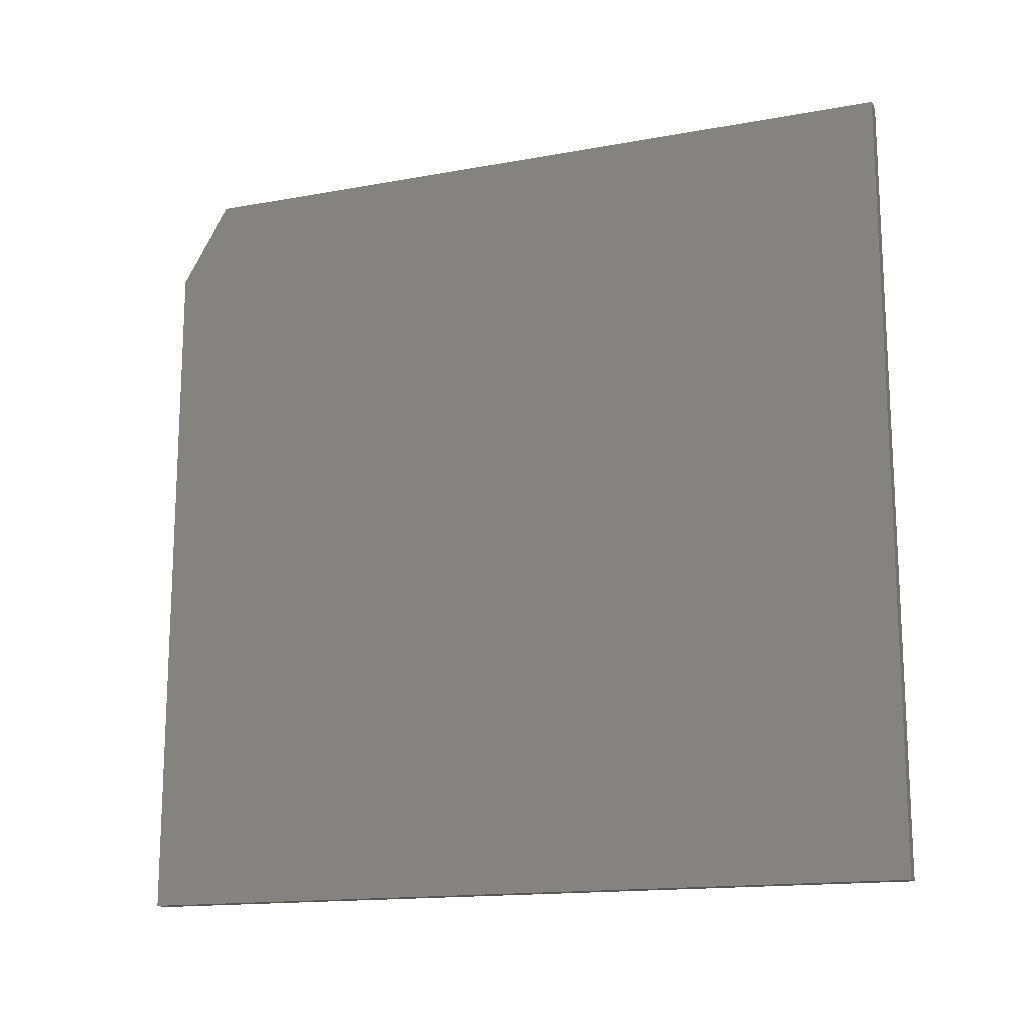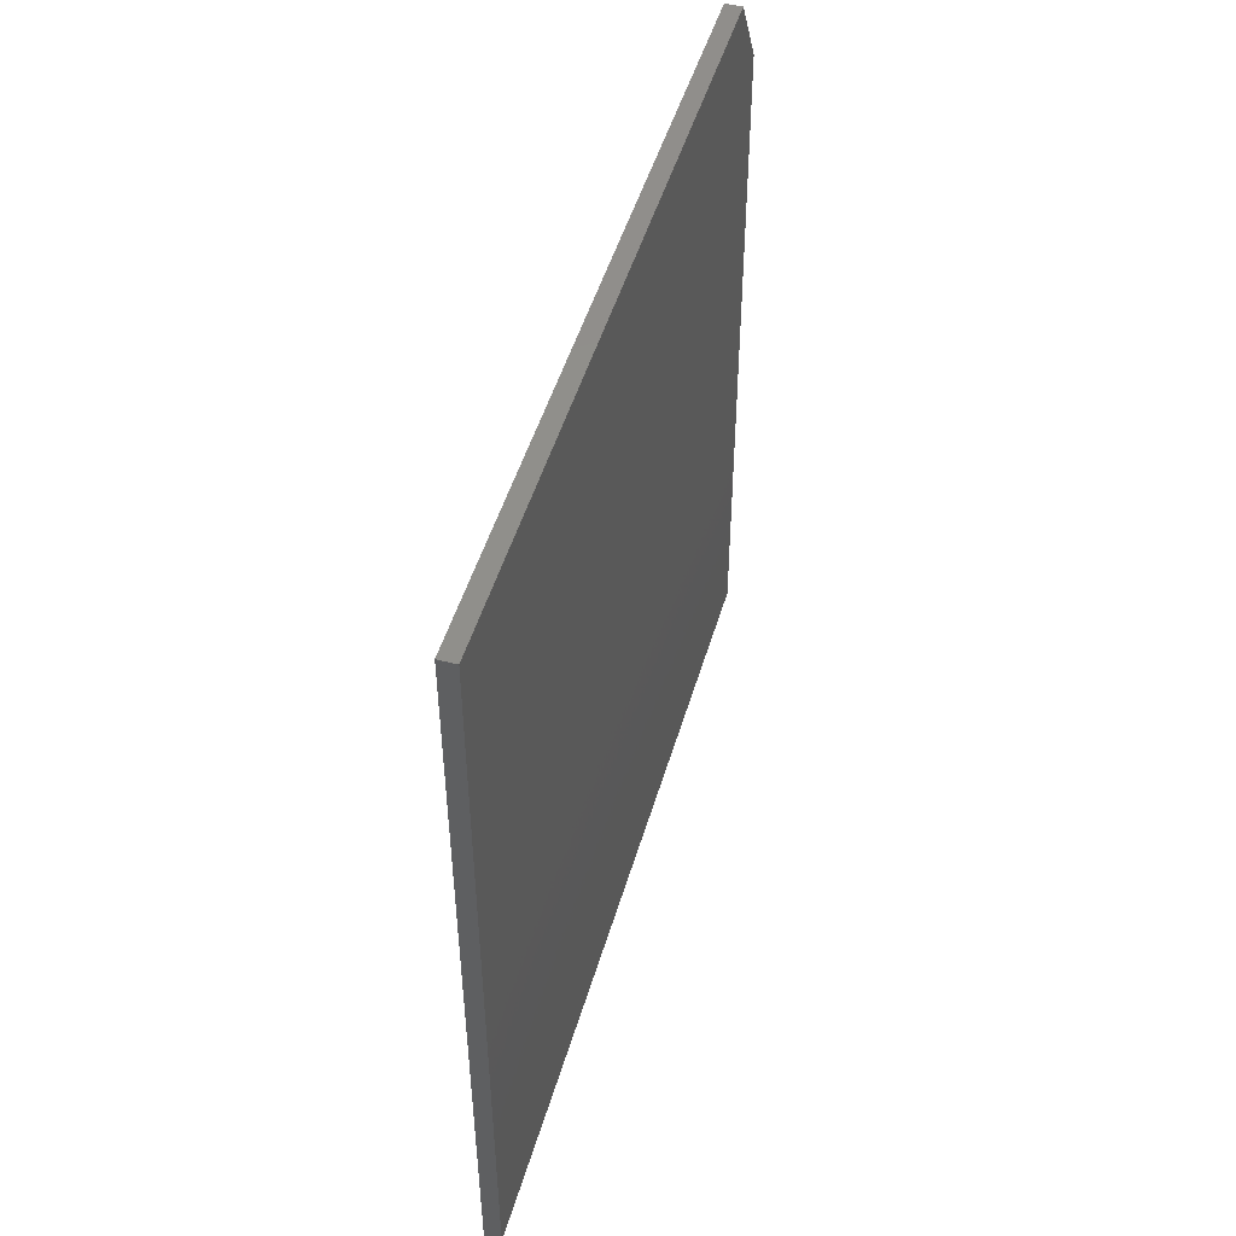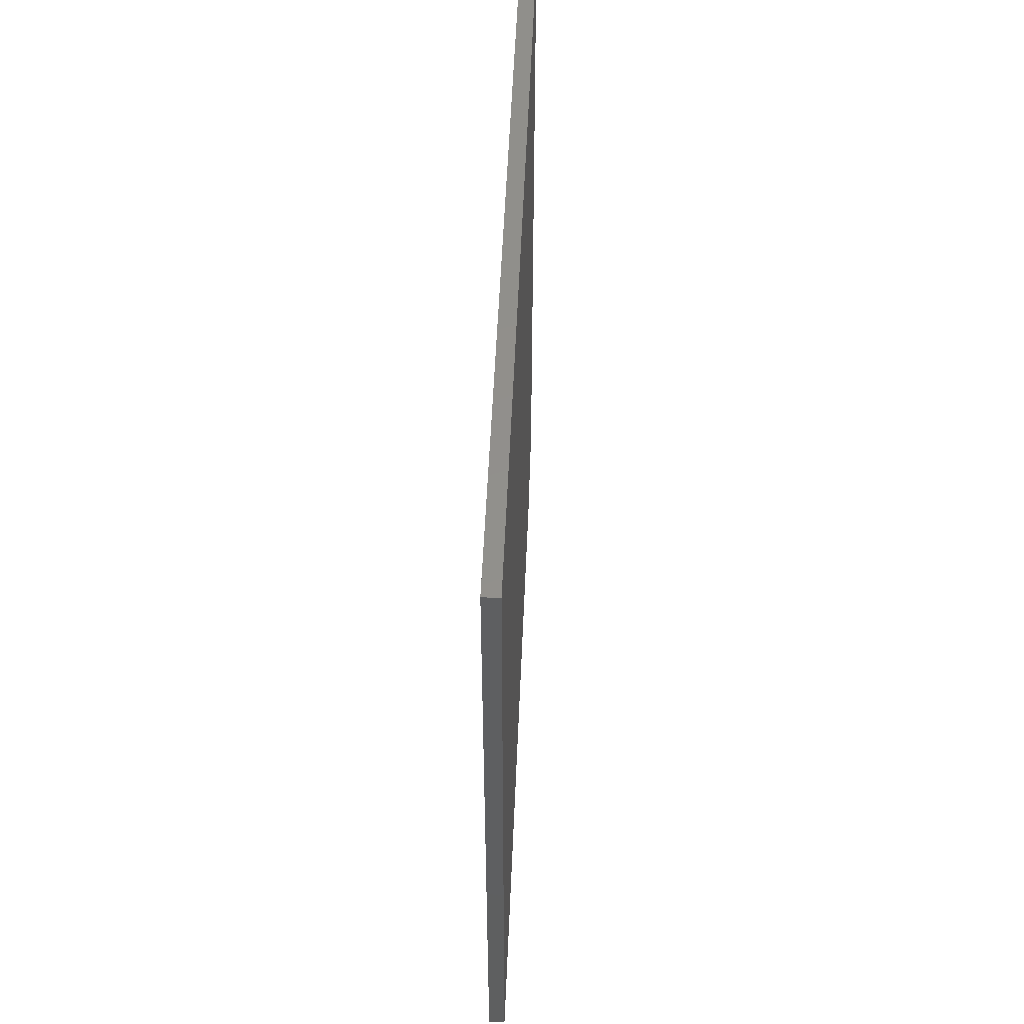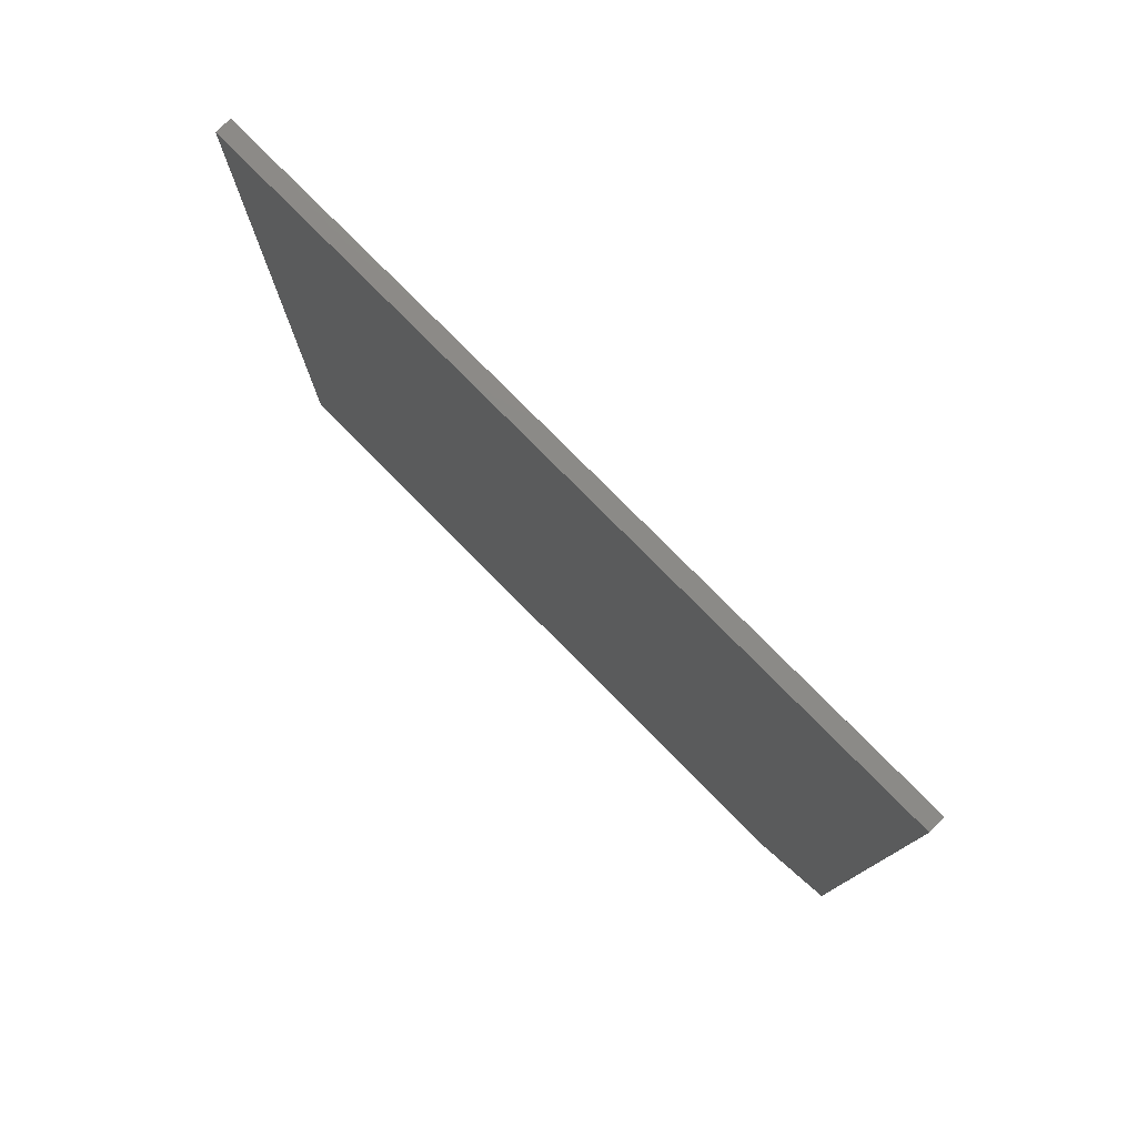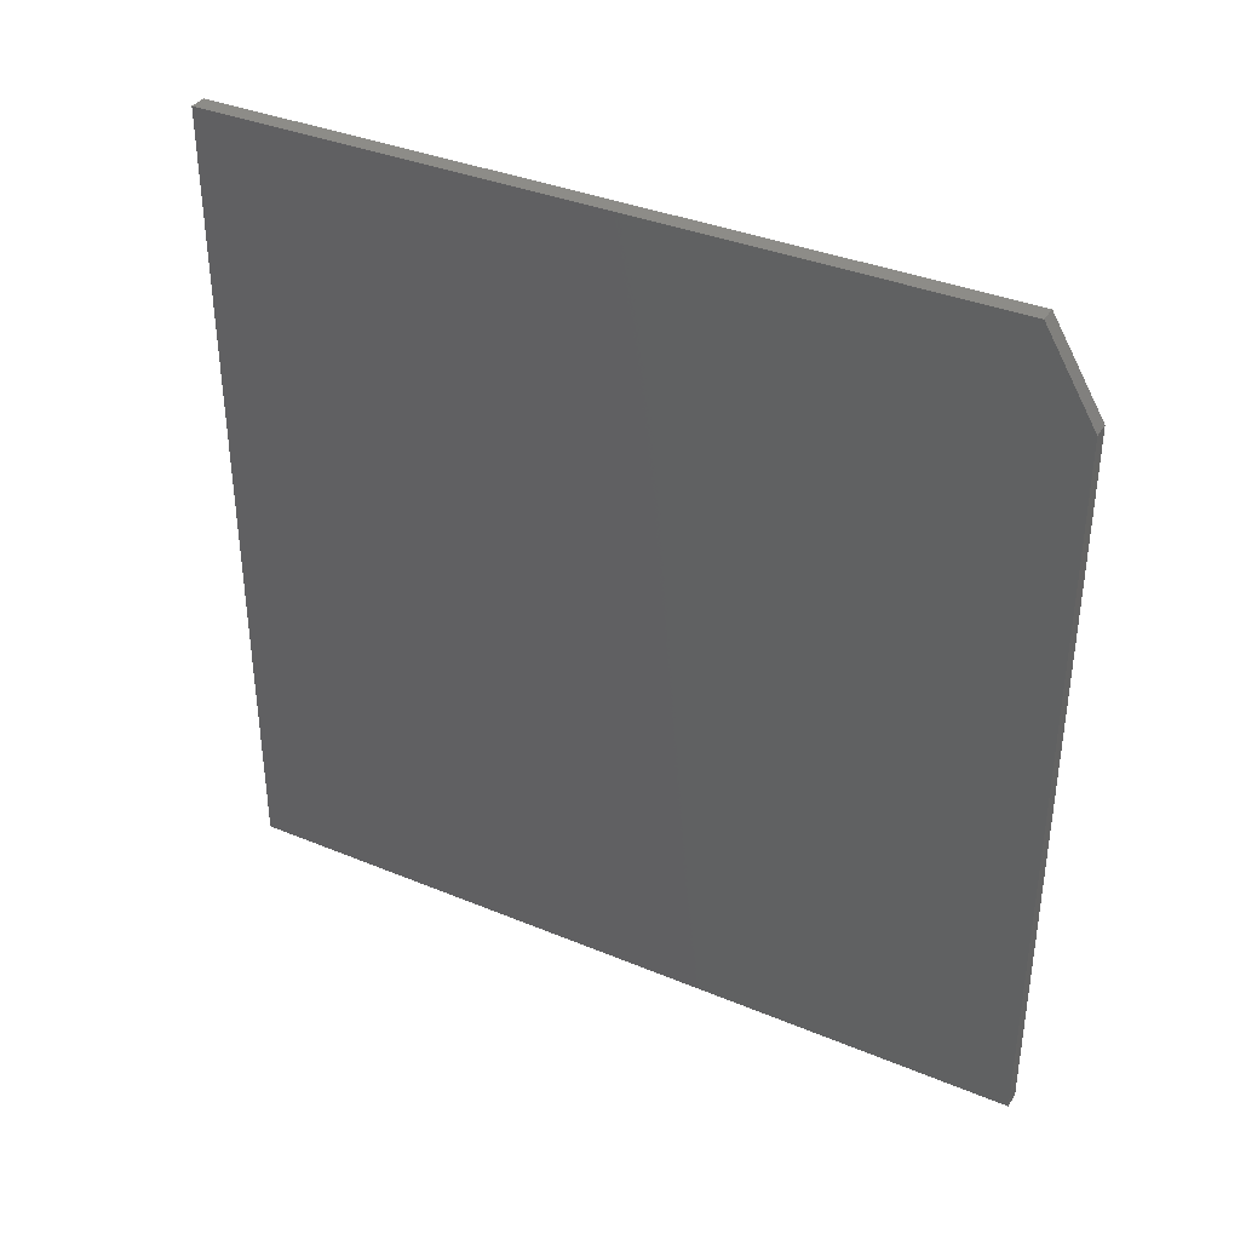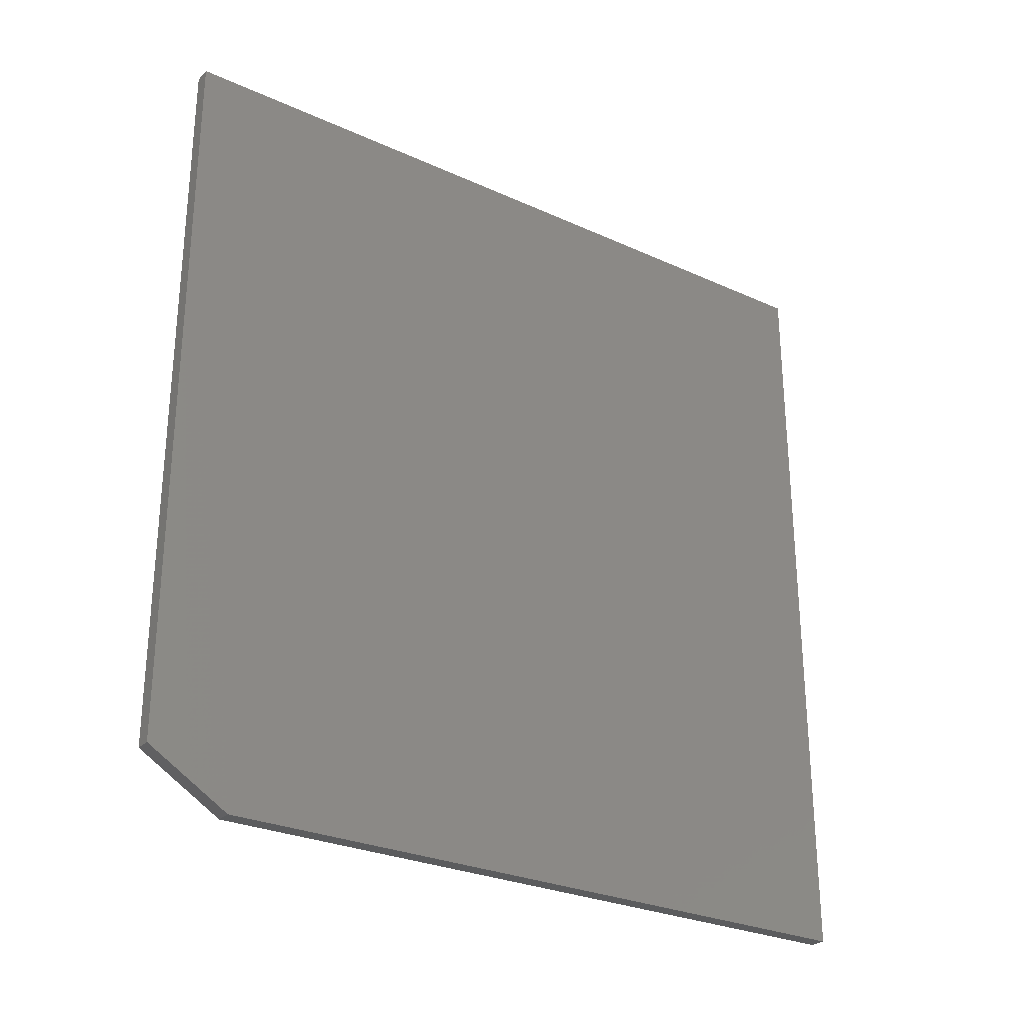
<metadata>
{"format":"stl","ext":"stl","renderer":"f3d","projection":"perspective","resolution":1024,"background":"white","views":[{"elev":-15.5,"azim":111.1,"up":"+Z"},{"elev":48.8,"azim":-163.9,"up":"+Z"},{"elev":52.2,"azim":-177.6,"up":"+Y"},{"elev":78.2,"azim":-44.7,"up":"+Y"},{"elev":36.4,"azim":-61.6,"up":"+Z"},{"elev":-27.7,"azim":55.3,"up":"+Y"}]}
</metadata>
<code>
# stl→obj: 10 verts, 16 faces
v 0.01562 -0.75 -0.7422
v 0.01562 0.75 -0.7422
v 0.01562 -0.75 0.5858
v 0.01562 0.75 0.742
v 0.01562 -0.6562 0.742
v -0.01562 -0.6562 0.742
v -0.01562 0.75 0.742
v -0.01562 -0.75 0.5858
v -0.01562 0.75 -0.7422
v -0.01562 -0.75 -0.7422
f 1 2 3
f 3 2 4
f 3 4 5
f 6 7 8
f 8 7 9
f 8 9 10
f 3 8 1
f 1 8 10
f 4 7 5
f 5 7 6
f 3 5 8
f 8 5 6
f 2 9 4
f 4 9 7
f 1 10 2
f 2 10 9

</code>
